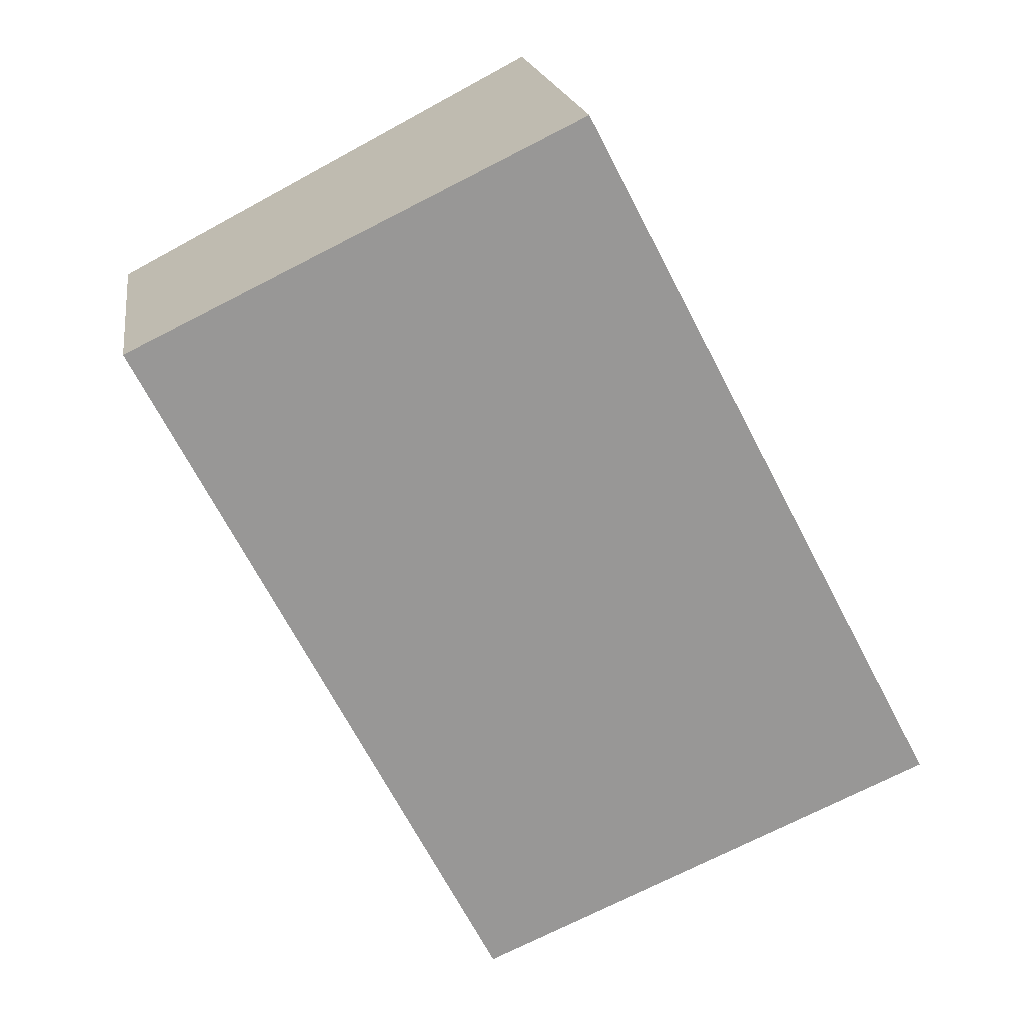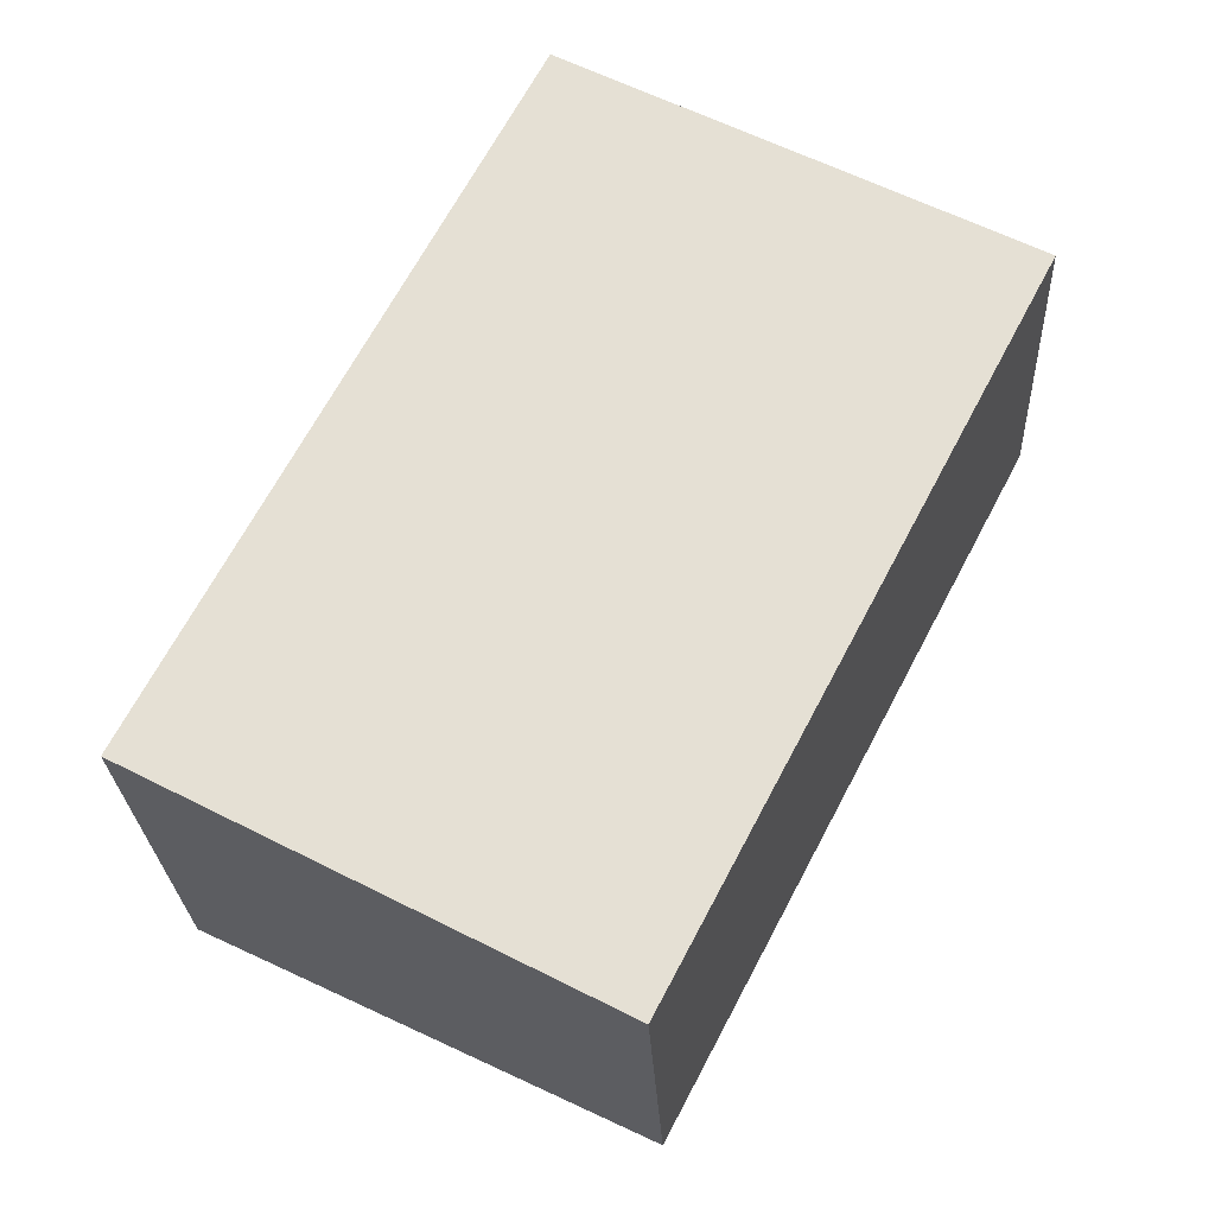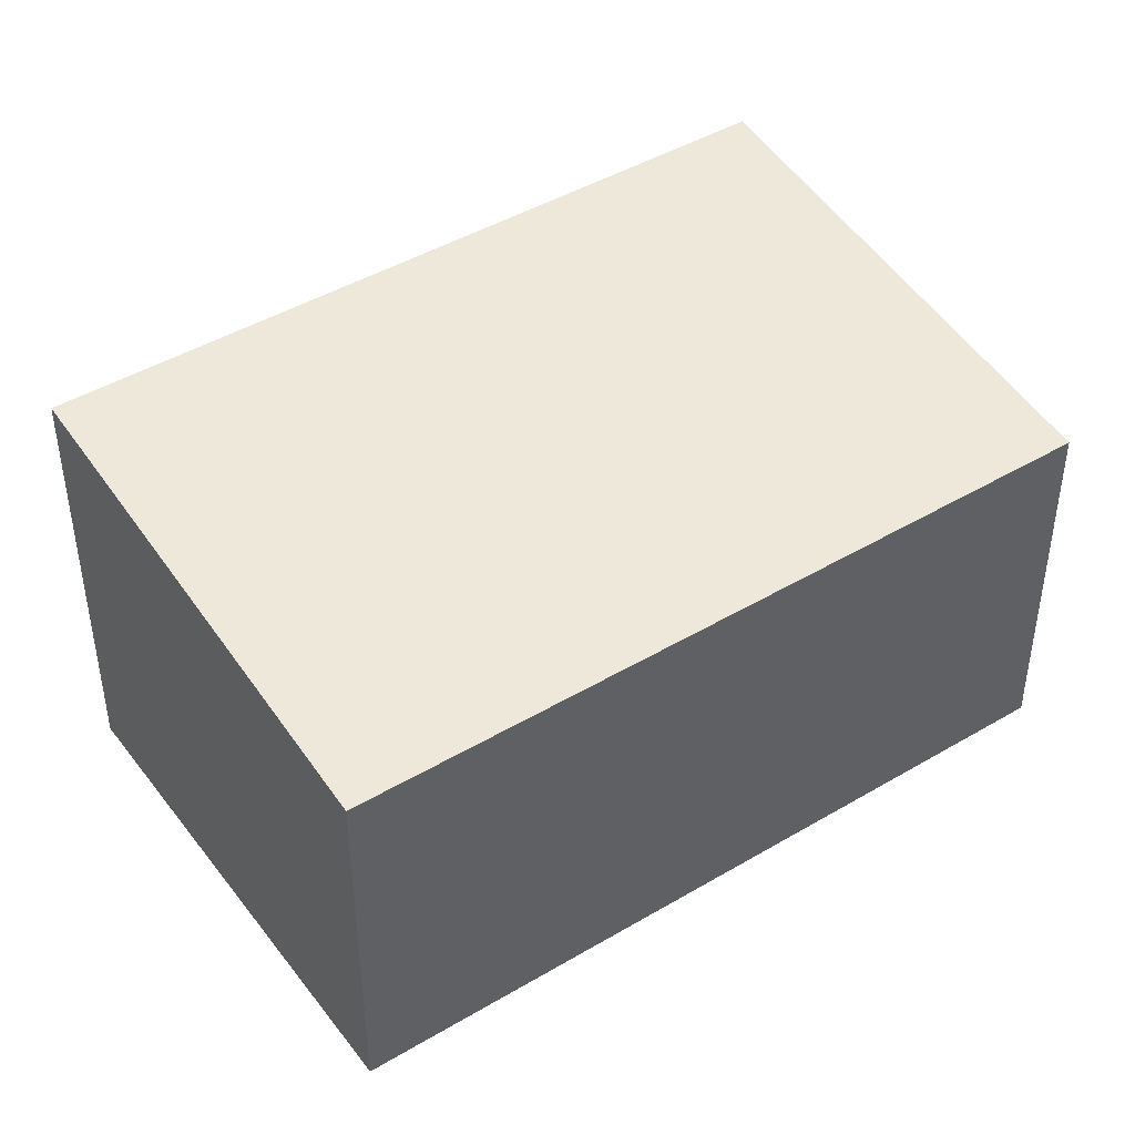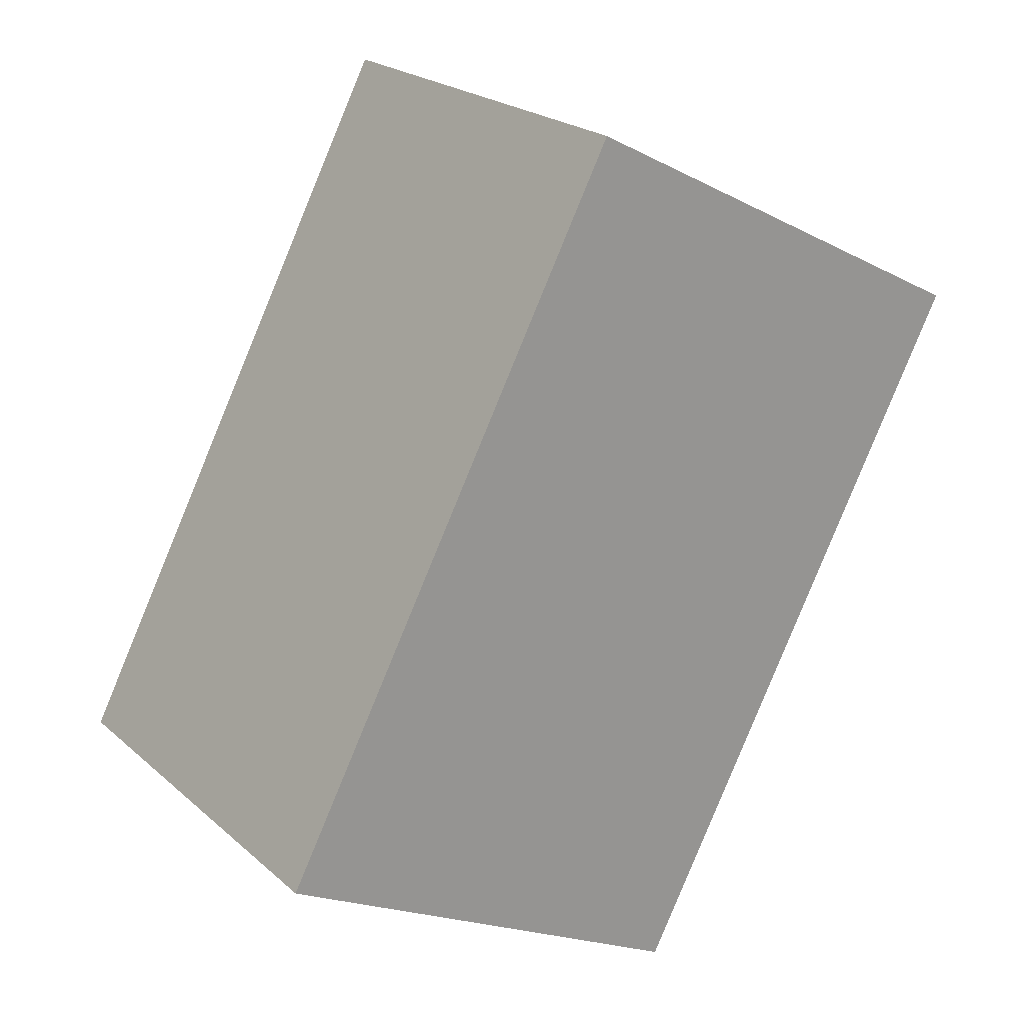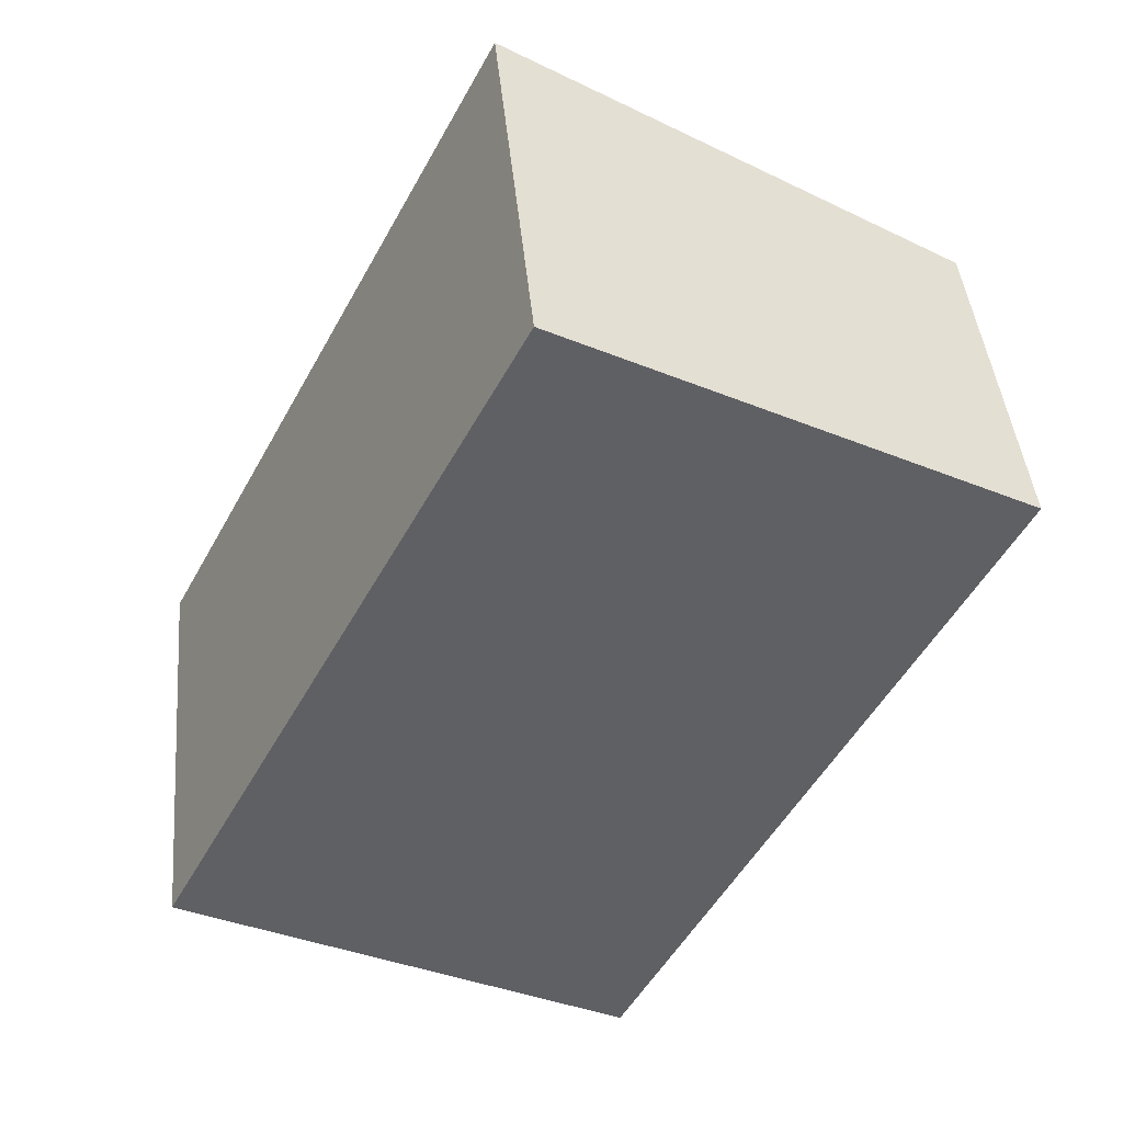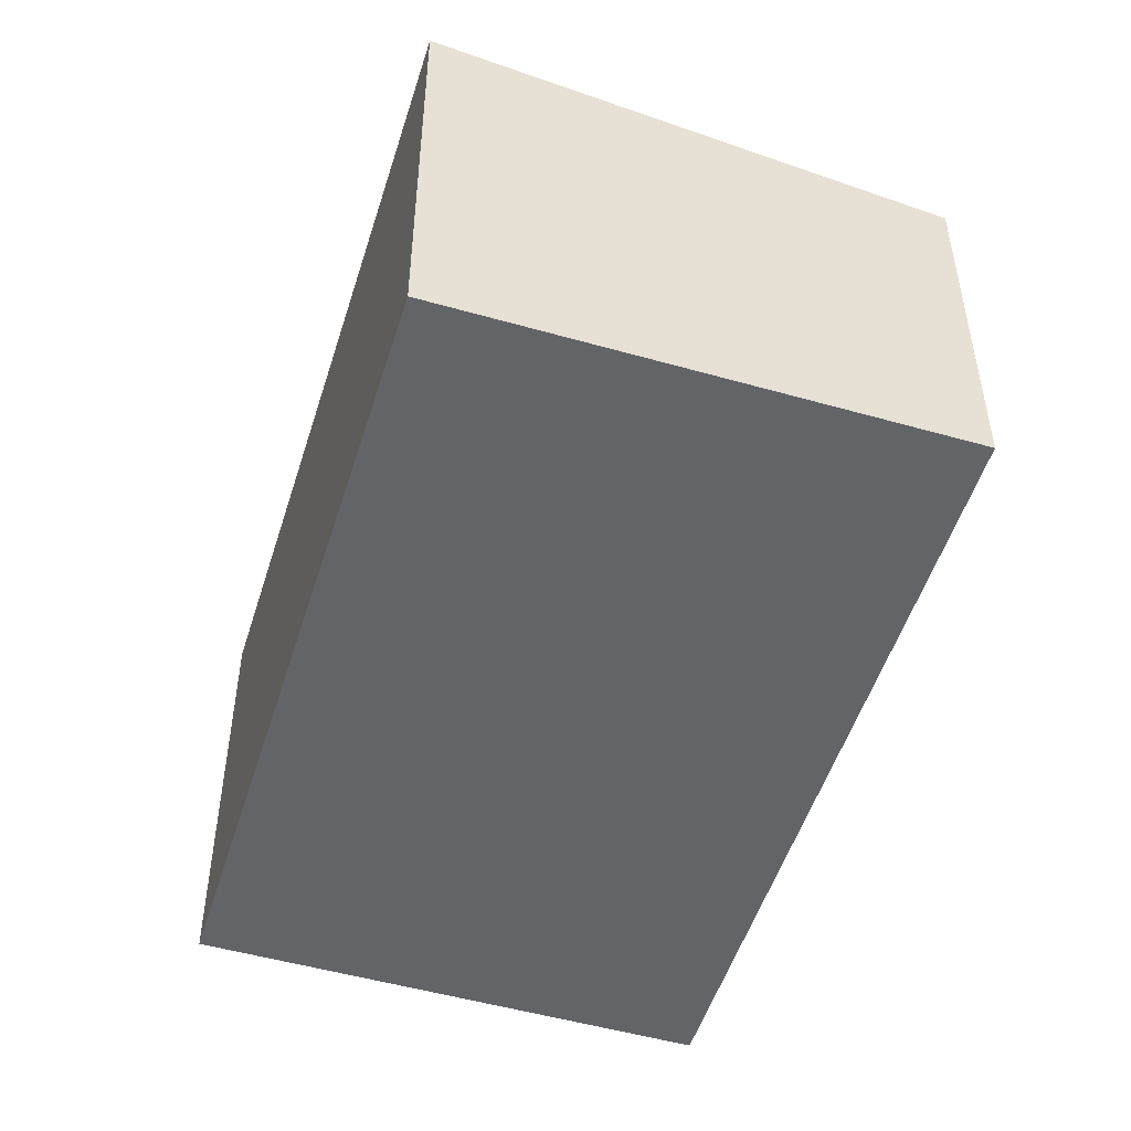
<metadata>
{"format":"obj","ext":"obj","renderer":"f3d","projection":"perspective","resolution":1024,"background":"white","views":[{"elev":18.4,"azim":171.8,"up":"+Z"},{"elev":-25.7,"azim":2.8,"up":"+Z"},{"elev":44.7,"azim":83.0,"up":"+Y"},{"elev":22.5,"azim":-34.8,"up":"+Z"},{"elev":43.0,"azim":-5.3,"up":"+Z"},{"elev":-51.2,"azim":10.4,"up":"+Y"}]}
</metadata>
<code>
v  0 3.981 2.438e-16
v  7.453 3.359 4.227
v  4.116 3.359 -2.153
v  3.337 3.981 6.38
v  7.453 -2.588e-16 4.227
v  4.116 1.318e-16 -2.153
v  0 0 0
v  3.337 -3.907e-16 6.38
g defaultobject
f 1 2 3
f 2 1 4
f 5 3 2
f 3 5 6
f 3 7 1
f 7 3 6
f 7 4 1
f 4 7 8
f 8 2 4
f 2 8 5
f 5 7 6
f 7 5 8

</code>
